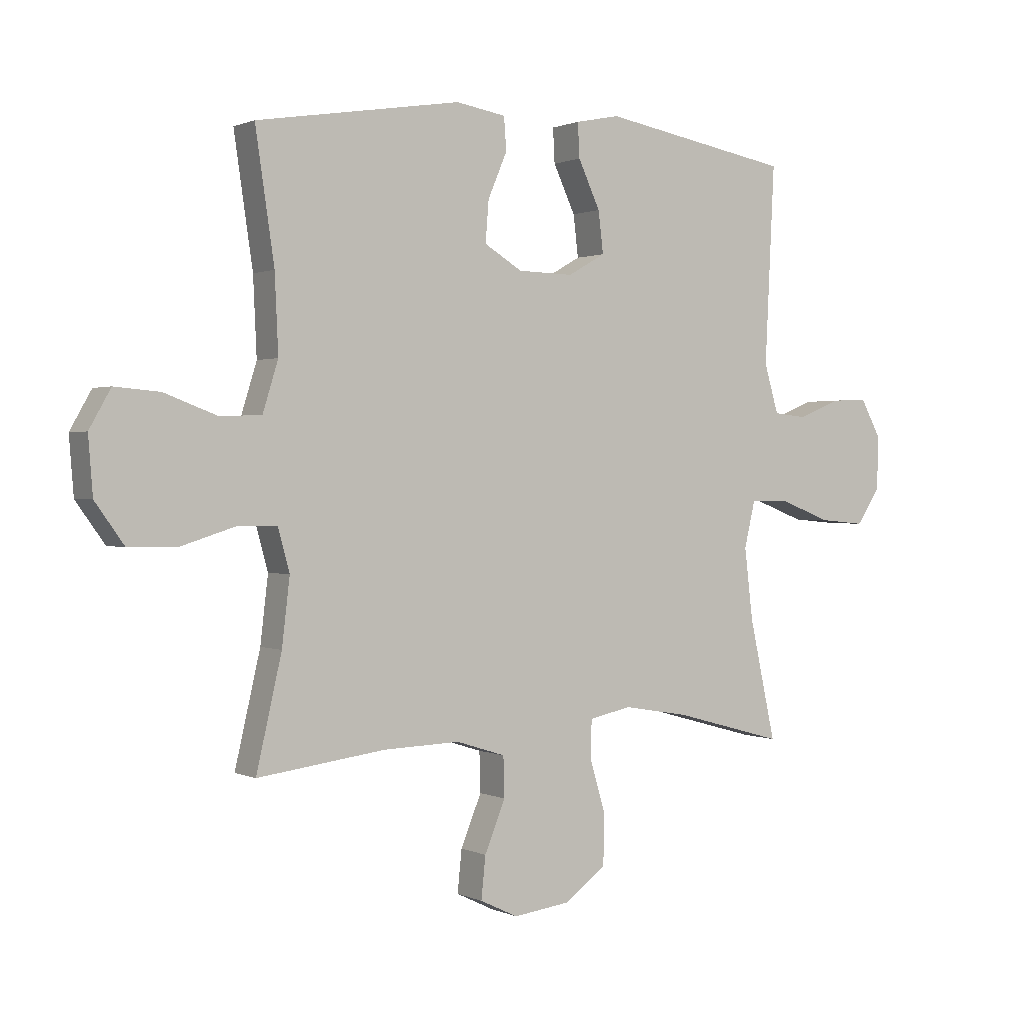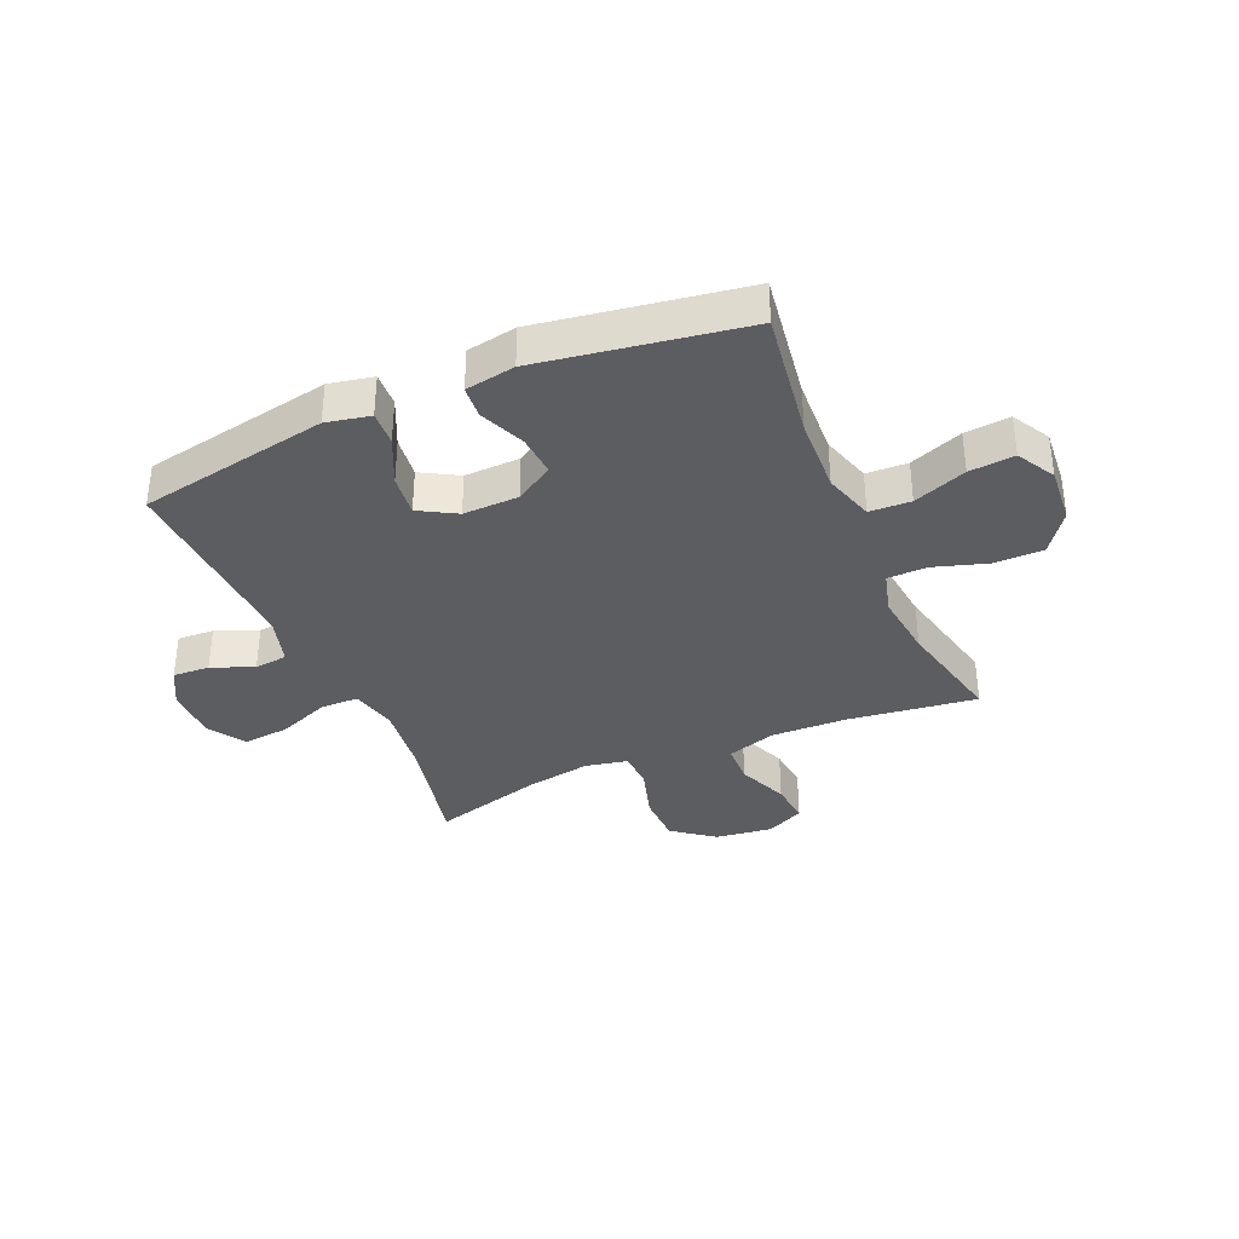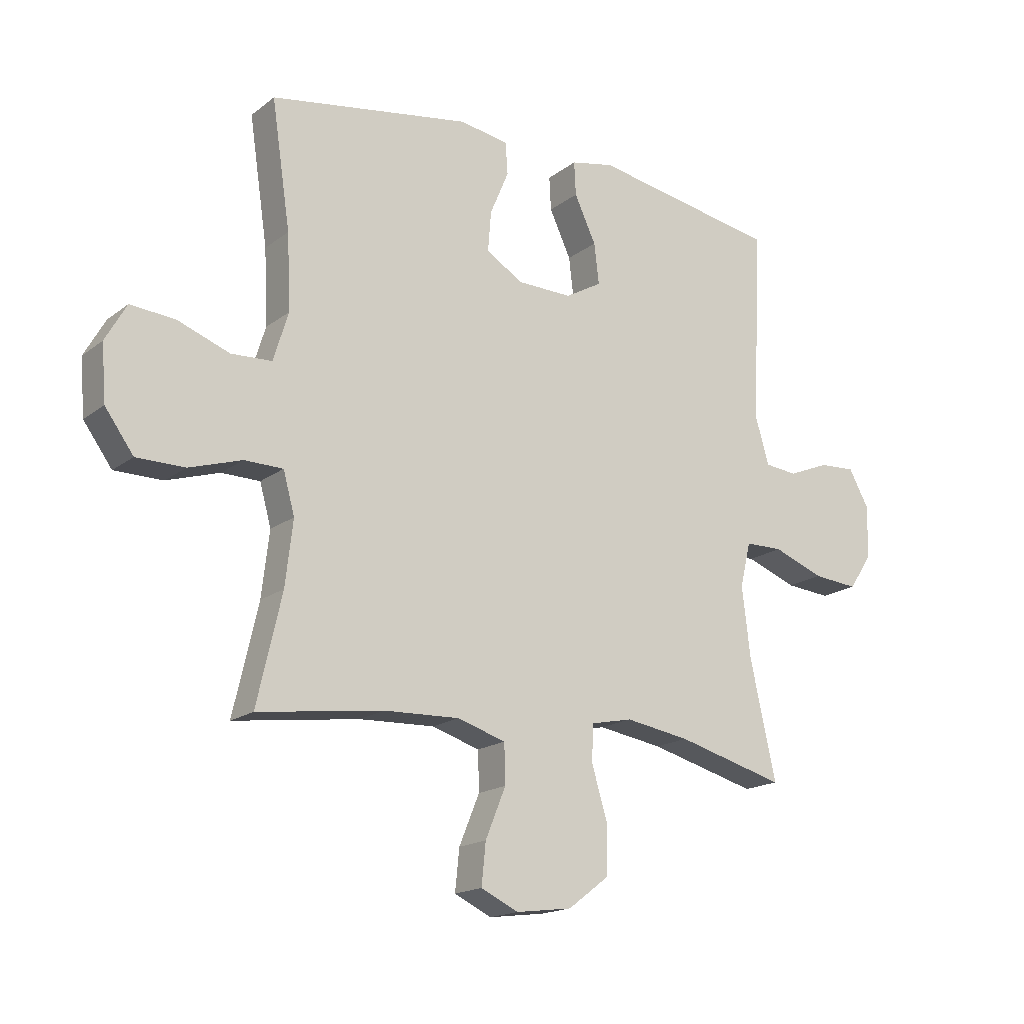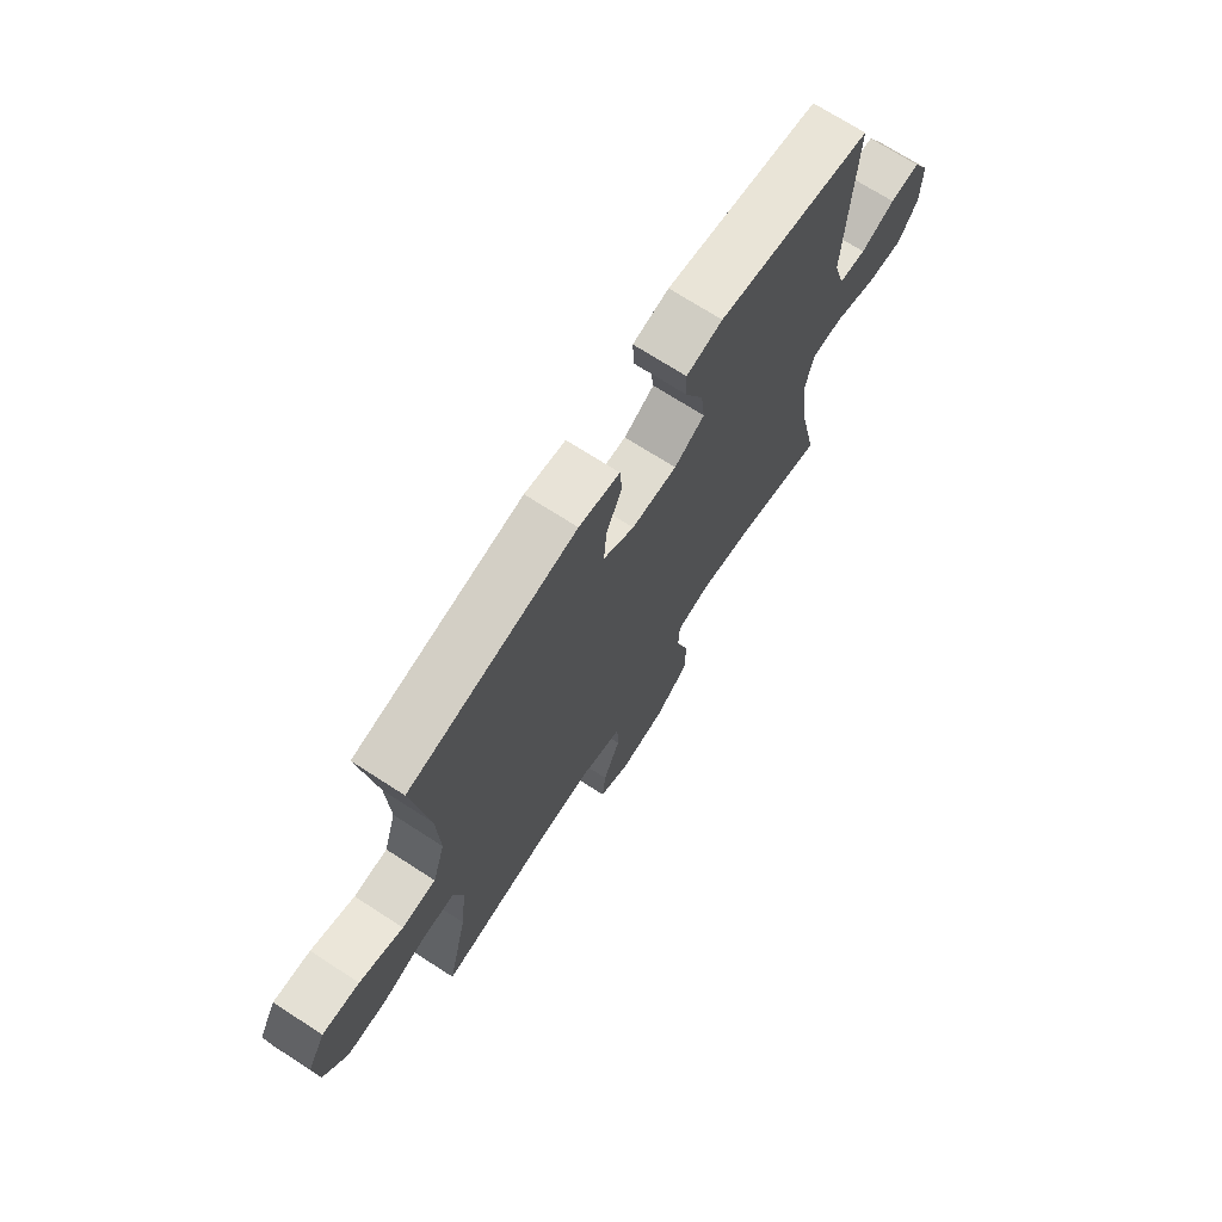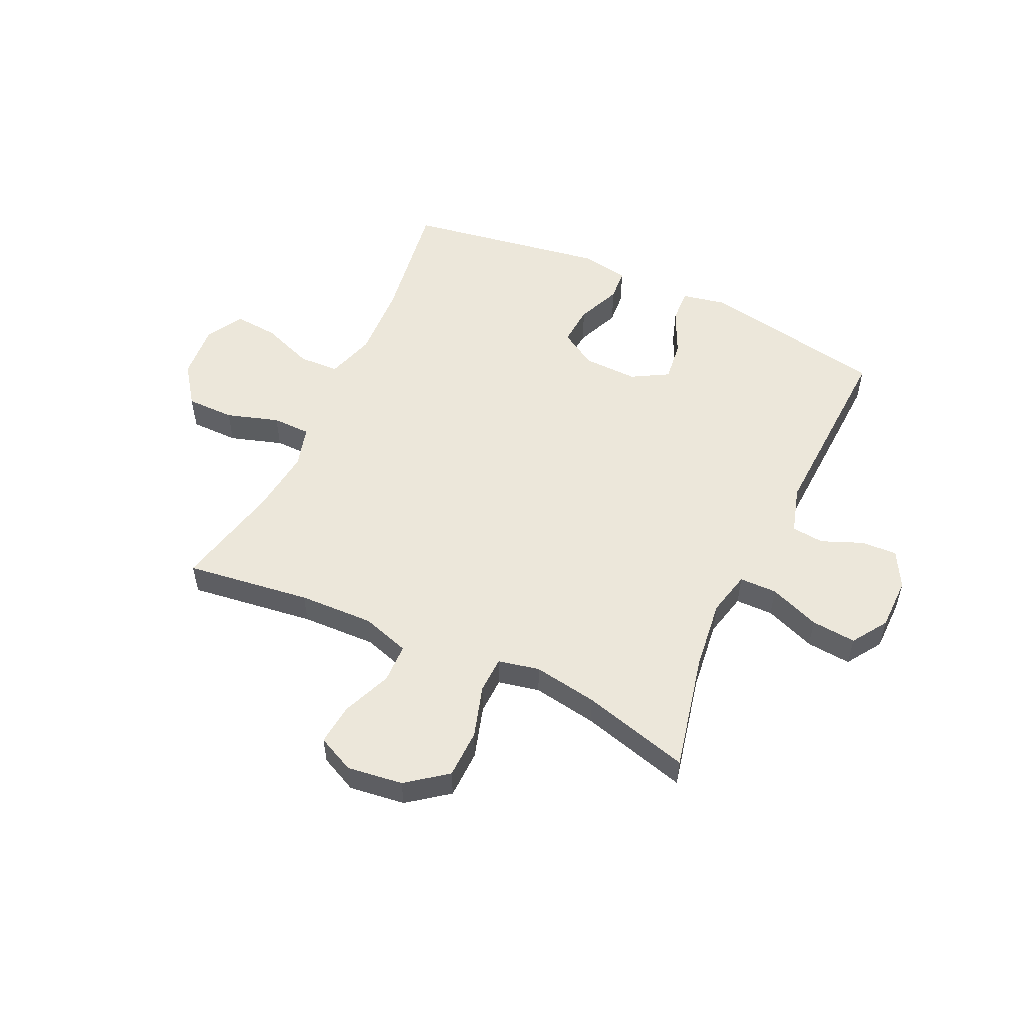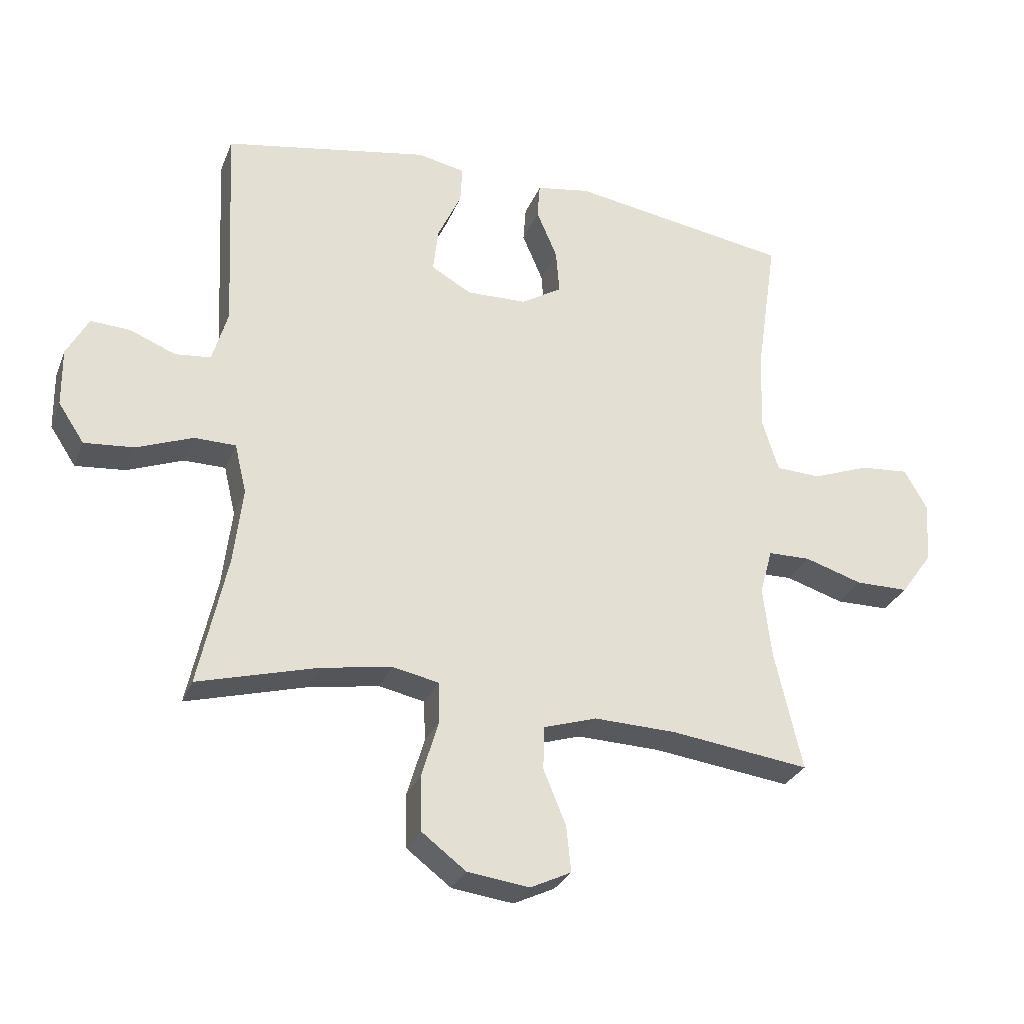
<metadata>
{"format":"obj","ext":"obj","renderer":"f3d","projection":"perspective","resolution":1024,"background":"white","views":[{"elev":0.9,"azim":147.8,"up":"+Z"},{"elev":-36.0,"azim":23.4,"up":"+Y"},{"elev":-17.1,"azim":145.8,"up":"+Z"},{"elev":70.9,"azim":122.9,"up":"+Z"},{"elev":53.8,"azim":-155.1,"up":"+Y"},{"elev":-28.9,"azim":-19.1,"up":"+Z"}]}
</metadata>
<code>
o path1142
v 0.452 0.0375 -0.288
v 0.4384 0.0375 -0.1723
v 0.4588 0.0375 -0.0983
v 0.5278 0.0375 -0.09716
v 0.6219 0.0375 -0.1267
v 0.7084 0.0375 -0.1262
v 0.7593 0.0375 -0.05547
v 0.7672 0.0375 0.04408
v 0.7295 0.0375 0.1107
v 0.65 0.0375 0.104
v 0.5569 0.0375 0.06896
v 0.4843 0.0375 0.07214
v 0.4573 0.0375 0.1594
v 0.4634 0.0375 0.294
v 0.4966 0.0375 0.5195
v 0.1374 0.0375 0.5771
v 0.04982 0.0375 0.5623
v 0.04556 0.0375 0.5049
v 0.07922 0.0375 0.4256
v 0.08494 0.0375 0.3535
v 0.01831 0.0375 0.3132
v -0.07912 0.0375 0.3109
v -0.1443 0.0375 0.3481
v -0.1357 0.0375 0.421
v -0.09721 0.0375 0.5036
v -0.09409 0.0375 0.564
v -0.1717 0.0375 0.5797
v -0.5053 0.0375 0.5195
v -0.4885 0.0375 0.1738
v -0.5135 0.0375 0.08854
v -0.5714 0.0375 0.08248
v -0.6448 0.0375 0.1125
v -0.7096 0.0375 0.1159
v -0.7452 0.0375 0.05061
v -0.7441 0.0375 -0.04375
v -0.7021 0.0375 -0.1071
v -0.6217 0.0375 -0.09982
v -0.5306 0.0375 -0.06486
v -0.4633 0.0375 -0.06561
v -0.4442 0.0375 -0.1459
v -0.4591 0.0375 -0.2714
v -0.5053 0.0375 -0.4822
v -0.3118 0.0375 -0.4294
v -0.1965 0.0375 -0.4102
v -0.1222 0.0375 -0.4257
v -0.12 0.0375 -0.4916
v -0.148 0.0375 -0.585
v -0.1459 0.0375 -0.673
v -0.07386 0.0375 -0.7277
v 0.0265 0.0375 -0.7408
v 0.09314 0.0375 -0.7089
v 0.08557 0.0375 -0.6348
v 0.04923 0.0375 -0.5459
v 0.05111 0.0375 -0.4756
v 0.1375 0.0375 -0.4483
v 0.2716 0.0375 -0.4527
v 0.4966 0.0375 -0.4822
v 0.452 -0.0375 -0.288
v 0.4384 -0.0375 -0.1723
v 0.4588 -0.0375 -0.0983
v 0.5278 -0.0375 -0.09716
v 0.6219 -0.0375 -0.1267
v 0.7084 -0.0375 -0.1262
v 0.7593 -0.0375 -0.05547
v 0.7672 -0.0375 0.04408
v 0.7295 -0.0375 0.1107
v 0.65 -0.0375 0.104
v 0.5569 -0.0375 0.06896
v 0.4843 -0.0375 0.07214
v 0.4573 -0.0375 0.1594
v 0.4634 -0.0375 0.294
v 0.4966 -0.0375 0.5195
v 0.1374 -0.0375 0.5771
v 0.04982 -0.0375 0.5623
v 0.04556 -0.0375 0.5049
v 0.07922 -0.0375 0.4256
v 0.08494 -0.0375 0.3535
v 0.01831 -0.0375 0.3132
v -0.07912 -0.0375 0.3109
v -0.1443 -0.0375 0.3481
v -0.1357 -0.0375 0.421
v -0.09721 -0.0375 0.5036
v -0.09409 -0.0375 0.564
v -0.1717 -0.0375 0.5797
v -0.5053 -0.0375 0.5195
v -0.4885 -0.0375 0.1738
v -0.5135 -0.0375 0.08854
v -0.5714 -0.0375 0.08248
v -0.6448 -0.0375 0.1125
v -0.7096 -0.0375 0.1159
v -0.7452 -0.0375 0.05061
v -0.7441 -0.0375 -0.04375
v -0.7021 -0.0375 -0.1071
v -0.6217 -0.0375 -0.09982
v -0.5306 -0.0375 -0.06486
v -0.4633 -0.0375 -0.06561
v -0.4442 -0.0375 -0.1459
v -0.4591 -0.0375 -0.2714
v -0.5053 -0.0375 -0.4822
v -0.3118 -0.0375 -0.4294
v -0.1965 -0.0375 -0.4102
v -0.1222 -0.0375 -0.4257
v -0.12 -0.0375 -0.4916
v -0.148 -0.0375 -0.585
v -0.1459 -0.0375 -0.673
v -0.07386 -0.0375 -0.7277
v 0.0265 -0.0375 -0.7408
v 0.09314 -0.0375 -0.7089
v 0.08557 -0.0375 -0.6348
v 0.04923 -0.0375 -0.5459
v 0.05111 -0.0375 -0.4756
v 0.1375 -0.0375 -0.4483
v 0.2716 -0.0375 -0.4527
v 0.4966 -0.0375 -0.4822
v -0.07386 0.0375 -0.7277
v 0.0265 0.0375 -0.7408
v 0.09314 0.0375 -0.7089
v 0.09314 0.0375 -0.7089
v -0.1459 0.0375 -0.673
v 0.08557 0.0375 -0.6348
v -0.148 0.0375 -0.585
v 0.04923 0.0375 -0.5459
v -0.12 0.0375 -0.4916
v 0.05111 0.0375 -0.4756
v 0.05111 0.0375 -0.4756
v -0.1222 0.0375 -0.4257
v -0.1222 0.0375 -0.4257
v 0.1375 0.0375 -0.4483
v 0.2716 0.0375 -0.4527
v 0.4966 0.0375 -0.4822
v 0.4966 0.0375 -0.4822
v -0.5053 0.0375 -0.4822
v -0.5053 0.0375 -0.4822
v -0.3118 0.0375 -0.4294
v -0.1965 0.0375 -0.4102
v 0.452 0.0375 -0.288
v -0.4591 0.0375 -0.2714
v 0.4384 0.0375 -0.1723
v -0.4442 0.0375 -0.1459
v 0.4588 0.0375 -0.0983
v 0.4588 0.0375 -0.0983
v -0.4633 0.0375 -0.06561
v -0.4633 0.0375 -0.06561
v 0.5278 0.0375 -0.09716
v 0.6219 0.0375 -0.1267
v 0.7084 0.0375 -0.1262
v 0.7593 0.0375 -0.05547
v -0.7441 0.0375 -0.04375
v -0.7021 0.0375 -0.1071
v -0.7021 0.0375 -0.1071
v -0.6217 0.0375 -0.09982
v -0.5306 0.0375 -0.06486
v 0.7672 0.0375 0.04408
v -0.7452 0.0375 0.05061
v 0.7295 0.0375 0.1107
v 0.7295 0.0375 0.1107
v -0.7096 0.0375 0.1159
v -0.7096 0.0375 0.1159
v 0.5569 0.0375 0.06896
v 0.4843 0.0375 0.07214
v 0.4843 0.0375 0.07214
v 0.65 0.0375 0.104
v 0.4573 0.0375 0.1594
v -0.6448 0.0375 0.1125
v -0.5714 0.0375 0.08248
v -0.5135 0.0375 0.08854
v -0.5135 0.0375 0.08854
v -0.4885 0.0375 0.1738
v 0.4634 0.0375 0.294
v 0.01831 0.0375 0.3132
v -0.07912 0.0375 0.3109
v -0.1443 0.0375 0.3481
v -0.1443 0.0375 0.3481
v 0.08494 0.0375 0.3535
v 0.08494 0.0375 0.3535
v -0.1357 0.0375 0.421
v 0.07922 0.0375 0.4256
v -0.09721 0.0375 0.5036
v -0.5053 0.0375 0.5195
v -0.5053 0.0375 0.5195
v 0.04556 0.0375 0.5049
v 0.4966 0.0375 0.5195
v 0.4966 0.0375 0.5195
v -0.09409 0.0375 0.564
v -0.09409 0.0375 0.564
v 0.04982 0.0375 0.5623
v 0.04982 0.0375 0.5623
v 0.1374 0.0375 0.5771
v -0.1717 0.0375 0.5797
v -0.07386 -0.0375 -0.7277
v 0.0265 -0.0375 -0.7408
v 0.09314 -0.0375 -0.7089
v 0.09314 -0.0375 -0.7089
v -0.1459 -0.0375 -0.673
v 0.08557 -0.0375 -0.6348
v -0.148 -0.0375 -0.585
v 0.04923 -0.0375 -0.5459
v -0.12 -0.0375 -0.4916
v 0.05111 -0.0375 -0.4756
v 0.05111 -0.0375 -0.4756
v -0.1222 -0.0375 -0.4257
v -0.1222 -0.0375 -0.4257
v 0.1375 -0.0375 -0.4483
v 0.2716 -0.0375 -0.4527
v 0.4966 -0.0375 -0.4822
v 0.4966 -0.0375 -0.4822
v -0.5053 -0.0375 -0.4822
v -0.5053 -0.0375 -0.4822
v -0.3118 -0.0375 -0.4294
v -0.1965 -0.0375 -0.4102
v 0.452 -0.0375 -0.288
v -0.4591 -0.0375 -0.2714
v 0.4384 -0.0375 -0.1723
v -0.4442 -0.0375 -0.1459
v 0.4588 -0.0375 -0.0983
v 0.4588 -0.0375 -0.0983
v -0.4633 -0.0375 -0.06561
v -0.4633 -0.0375 -0.06561
v 0.5278 -0.0375 -0.09716
v 0.6219 -0.0375 -0.1267
v 0.7084 -0.0375 -0.1262
v 0.7593 -0.0375 -0.05547
v -0.7441 -0.0375 -0.04375
v -0.7021 -0.0375 -0.1071
v -0.7021 -0.0375 -0.1071
v -0.6217 -0.0375 -0.09982
v -0.5306 -0.0375 -0.06486
v 0.7672 -0.0375 0.04408
v -0.7452 -0.0375 0.05061
v 0.7295 -0.0375 0.1107
v 0.7295 -0.0375 0.1107
v -0.7096 -0.0375 0.1159
v -0.7096 -0.0375 0.1159
v 0.5569 -0.0375 0.06896
v 0.4843 -0.0375 0.07214
v 0.4843 -0.0375 0.07214
v 0.65 -0.0375 0.104
v 0.4573 -0.0375 0.1594
v -0.6448 -0.0375 0.1125
v -0.5714 -0.0375 0.08248
v -0.5135 -0.0375 0.08854
v -0.5135 -0.0375 0.08854
v -0.4885 -0.0375 0.1738
v 0.4634 -0.0375 0.294
v 0.01831 -0.0375 0.3132
v -0.07912 -0.0375 0.3109
v -0.1443 -0.0375 0.3481
v -0.1443 -0.0375 0.3481
v 0.08494 -0.0375 0.3535
v 0.08494 -0.0375 0.3535
v -0.1357 -0.0375 0.421
v 0.07922 -0.0375 0.4256
v -0.09721 -0.0375 0.5036
v -0.5053 -0.0375 0.5195
v -0.5053 -0.0375 0.5195
v 0.04556 -0.0375 0.5049
v 0.4966 -0.0375 0.5195
v 0.4966 -0.0375 0.5195
v -0.09409 -0.0375 0.564
v -0.09409 -0.0375 0.564
v 0.04982 -0.0375 0.5623
v 0.04982 -0.0375 0.5623
v 0.1374 -0.0375 0.5771
v -0.1717 -0.0375 0.5797
f 232 229 239
f 214 210 246
f 259 264 253
f 235 215 219
f 209 212 207
f 243 247 254
f 246 210 201
f 197 196 190
f 210 212 209
f 256 263 261
f 253 264 251
f 244 249 238
f 246 201 245
f 252 263 256
f 199 198 197
f 229 226 239
f 263 244 257
f 203 201 199
f 238 215 235
f 234 220 237
f 245 201 203
f 247 243 246
f 237 222 228
f 195 190 191
f 252 249 244
f 245 203 213
f 195 191 192
f 211 204 205
f 239 226 240
f 241 227 217
f 237 228 230
f 190 196 194
f 197 190 195
f 196 197 198
f 223 226 229
f 263 252 244
f 241 217 243
f 245 215 238
f 226 223 224
f 222 220 221
f 249 245 238
f 213 203 204
f 217 246 243
f 213 204 211
f 235 219 234
f 264 254 251
f 240 227 241
f 217 214 246
f 198 199 201
f 251 254 247
f 212 210 214
f 219 220 234
f 227 240 226
f 220 222 237
f 245 213 215
f 49 50 107 106
f 50 118 193 107
f 48 49 106 105
f 51 52 109 108
f 47 48 105 104
f 52 53 110 109
f 46 47 104 103
f 53 125 200 110
f 127 46 103 202
f 54 55 112 111
f 56 131 206 113
f 133 43 100 208
f 55 56 113 112
f 43 44 101 100
f 44 45 102 101
f 57 1 58 114
f 41 42 99 98
f 1 2 59 58
f 40 41 98 97
f 2 141 216 59
f 143 40 97 218
f 4 5 62 61
f 5 6 63 62
f 6 7 64 63
f 35 150 225 92
f 36 37 94 93
f 37 38 95 94
f 3 4 61 60
f 38 39 96 95
f 7 8 65 64
f 34 35 92 91
f 8 156 231 65
f 158 34 91 233
f 11 161 236 68
f 10 11 68 67
f 9 10 67 66
f 12 13 70 69
f 32 33 90 89
f 31 32 89 88
f 167 31 88 242
f 29 30 87 86
f 13 14 71 70
f 21 22 79 78
f 22 173 248 79
f 175 21 78 250
f 23 24 81 80
f 19 20 77 76
f 24 25 82 81
f 180 29 86 255
f 18 19 76 75
f 14 183 258 71
f 25 185 260 82
f 187 18 75 262
f 16 17 74 73
f 15 16 73 72
f 27 28 85 84
f 26 27 84 83
f 157 164 154
f 139 171 135
f 184 178 189
f 160 144 140
f 134 132 137
f 168 179 172
f 171 126 135
f 122 115 121
f 135 134 137
f 181 186 188
f 178 176 189
f 169 163 174
f 171 170 126
f 177 181 188
f 124 122 123
f 154 164 151
f 188 182 169
f 128 124 126
f 163 160 140
f 159 162 145
f 170 128 126
f 172 171 168
f 162 153 147
f 120 116 115
f 177 169 174
f 170 138 128
f 120 117 116
f 136 130 129
f 164 165 151
f 166 142 152
f 162 155 153
f 115 119 121
f 122 120 115
f 121 123 122
f 148 154 151
f 188 169 177
f 166 168 142
f 170 163 140
f 151 149 148
f 147 146 145
f 174 163 170
f 138 129 128
f 142 168 171
f 138 136 129
f 160 159 144
f 189 176 179
f 165 166 152
f 142 171 139
f 123 126 124
f 176 172 179
f 137 139 135
f 144 159 145
f 152 151 165
f 145 162 147
f 170 140 138

</code>
